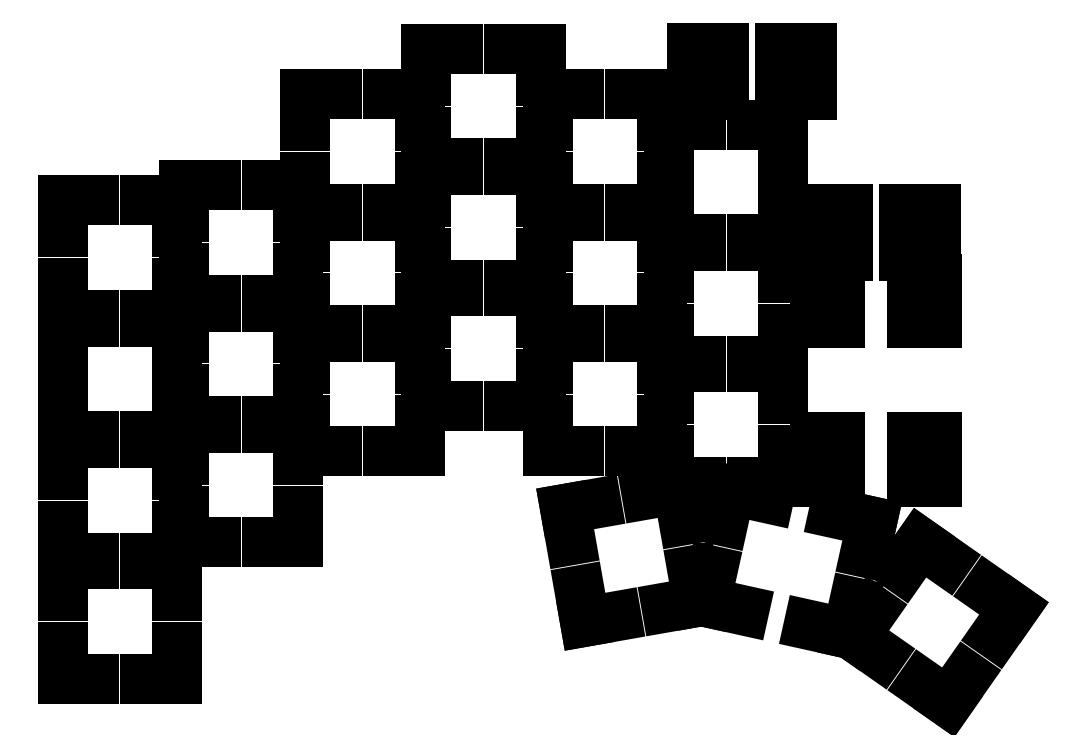
<metadata>
{"format":"dxf","ext":"dxf","renderer":"ezdxf+matplotlib","layout":"modelspace","background":"white","min_lineweight":24,"dpi":150}
</metadata>
<code>
0
SECTION
2
ENTITIES
0
LINE
8
BLACK
10
23.56
20
0.57
11
19.62
21
0.57
0
LINE
8
BLACK
10
23.56
20
7.62
11
23.56
21
0.57
0
LINE
8
BLACK
10
19.62
20
7.62
11
19.62
21
0.57
0
LINE
8
BLACK
10
19.62
20
32.45
11
23.56
21
32.45
0
LINE
8
BLACK
10
19.62
20
25.4
11
19.62
21
32.45
0
LINE
8
BLACK
10
23.56
20
25.4
11
23.56
21
32.45
0
LINE
8
BLACK
10
8.32
20
0.57
11
4.38
21
0.57
0
LINE
8
BLACK
10
8.32
20
7.62
11
8.32
21
0.57
0
LINE
8
BLACK
10
4.38
20
7.62
11
4.38
21
0.57
0
LINE
8
BLACK
10
8.32
20
25.4
11
8.32
21
32.45
0
LINE
8
BLACK
10
4.38
20
32.45
11
8.32
21
32.45
0
LINE
8
BLACK
10
4.38
20
25.4
11
4.38
21
32.45
0
LINE
8
BLACK
10
-29.9
20
-2.866
11
-34.82
21
-3.734
0
LINE
8
BLACK
10
-34.82
20
-3.734
11
-33.95
21
-8.658
0
LINE
8
BLACK
10
-22.02
20
-1.476
11
-17.09
21
-0.6082
0
LINE
8
BLACK
10
-17.09
20
-0.6082
11
-16.23
21
-5.532
0
LINE
8
BLACK
10
-14.84
20
-13.41
11
-13.97
21
-18.33
0
LINE
8
BLACK
10
-13.97
20
-18.33
11
-18.89
21
-19.2
0
LINE
8
BLACK
10
-26.77
20
-20.59
11
-31.7
21
-21.46
0
LINE
8
BLACK
10
-31.7
20
-21.46
11
-32.56
21
-16.54
0
LINE
8
BLACK
10
9.507
20
-23.29
11
10.59
21
-18.41
0
LINE
8
BLACK
10
12.32
20
-10.6
11
13.4
21
-5.719
0
LINE
8
BLACK
10
-8.857
20
-0.7843
11
-9.939
21
-5.666
0
LINE
8
BLACK
10
-12.75
20
-18.36
11
-11.67
21
-13.48
0
LINE
8
BLACK
10
-12.75
20
-18.36
11
-6.7
21
-19.7
0
LINE
8
BLACK
10
9.507
20
-23.29
11
3.454
21
-21.95
0
LINE
8
BLACK
10
13.4
20
-5.719
11
7.35
21
-4.377
0
LINE
8
BLACK
10
-8.857
20
-0.7843
11
-2.804
21
-2.126
0
LINE
8
BLACK
10
-108.8
20
44.72
11
-113.8
21
44.72
0
LINE
8
BLACK
10
-113.8
20
44.72
11
-113.8
21
39.72
0
LINE
8
BLACK
10
-100.8
20
44.72
11
-95.78
21
44.72
0
LINE
8
BLACK
10
-95.78
20
44.72
11
-95.78
21
39.72
0
LINE
8
BLACK
10
-95.78
20
31.72
11
-95.78
21
26.72
0
LINE
8
BLACK
10
-95.78
20
26.72
11
-100.8
21
26.72
0
LINE
8
BLACK
10
-108.8
20
26.72
11
-113.8
21
26.72
0
LINE
8
BLACK
10
-113.8
20
26.72
11
-113.8
21
31.72
0
LINE
8
BLACK
10
-89.72
20
47.1
11
-94.72
21
47.1
0
LINE
8
BLACK
10
-94.72
20
47.1
11
-94.72
21
42.1
0
LINE
8
BLACK
10
-81.72
20
47.1
11
-76.72
21
47.1
0
LINE
8
BLACK
10
-76.72
20
47.1
11
-76.72
21
42.1
0
LINE
8
BLACK
10
-76.72
20
34.1
11
-76.72
21
29.1
0
LINE
8
BLACK
10
-76.72
20
29.1
11
-81.72
21
29.1
0
LINE
8
BLACK
10
-89.72
20
29.1
11
-94.72
21
29.1
0
LINE
8
BLACK
10
-94.72
20
29.1
11
-94.72
21
34.1
0
LINE
8
BLACK
10
-70.67
20
61.39
11
-75.67
21
61.39
0
LINE
8
BLACK
10
-75.67
20
61.39
11
-75.67
21
56.39
0
LINE
8
BLACK
10
-62.67
20
61.39
11
-57.67
21
61.39
0
LINE
8
BLACK
10
-57.67
20
61.39
11
-57.67
21
56.39
0
LINE
8
BLACK
10
-57.67
20
48.39
11
-57.67
21
43.39
0
LINE
8
BLACK
10
-57.67
20
43.39
11
-62.67
21
43.39
0
LINE
8
BLACK
10
-70.67
20
43.39
11
-75.67
21
43.39
0
LINE
8
BLACK
10
-75.67
20
43.39
11
-75.67
21
48.39
0
LINE
8
BLACK
10
-51.62
20
68.53
11
-56.62
21
68.53
0
LINE
8
BLACK
10
-56.62
20
68.53
11
-56.62
21
63.53
0
LINE
8
BLACK
10
-43.62
20
68.53
11
-38.62
21
68.53
0
LINE
8
BLACK
10
-38.62
20
68.53
11
-38.62
21
63.53
0
LINE
8
BLACK
10
-38.62
20
55.53
11
-38.62
21
50.53
0
LINE
8
BLACK
10
-38.62
20
50.53
11
-43.62
21
50.53
0
LINE
8
BLACK
10
-51.62
20
50.53
11
-56.62
21
50.53
0
LINE
8
BLACK
10
-56.62
20
50.53
11
-56.62
21
55.53
0
LINE
8
BLACK
10
-32.58
20
61.39
11
-37.58
21
61.39
0
LINE
8
BLACK
10
-37.58
20
61.39
11
-37.58
21
56.39
0
LINE
8
BLACK
10
-24.57
20
61.39
11
-19.57
21
61.39
0
LINE
8
BLACK
10
-19.57
20
61.39
11
-19.57
21
56.39
0
LINE
8
BLACK
10
-19.57
20
48.39
11
-19.57
21
43.39
0
LINE
8
BLACK
10
-19.57
20
43.39
11
-24.57
21
43.39
0
LINE
8
BLACK
10
-32.58
20
43.39
11
-37.58
21
43.39
0
LINE
8
BLACK
10
-37.58
20
43.39
11
-37.58
21
48.39
0
LINE
8
BLACK
10
-13.53
20
56.62
11
-18.52
21
56.62
0
LINE
8
BLACK
10
-18.52
20
56.62
11
-18.52
21
51.62
0
LINE
8
BLACK
10
-5.525
20
56.62
11
-0.525
21
56.62
0
LINE
8
BLACK
10
-0.525
20
56.62
11
-0.525
21
51.62
0
LINE
8
BLACK
10
-0.525
20
43.62
11
-0.525
21
38.62
0
LINE
8
BLACK
10
-0.525
20
38.62
11
-5.525
21
38.62
0
LINE
8
BLACK
10
-13.53
20
38.62
11
-18.52
21
38.62
0
LINE
8
BLACK
10
-18.52
20
38.62
11
-18.52
21
43.62
0
LINE
8
BLACK
10
-108.8
20
25.67
11
-113.8
21
25.67
0
LINE
8
BLACK
10
-113.8
20
25.67
11
-113.8
21
20.67
0
LINE
8
BLACK
10
-100.8
20
25.67
11
-95.78
21
25.67
0
LINE
8
BLACK
10
-95.78
20
25.67
11
-95.78
21
20.67
0
LINE
8
BLACK
10
-95.78
20
12.67
11
-95.78
21
7.669
0
LINE
8
BLACK
10
-95.78
20
7.669
11
-100.8
21
7.669
0
LINE
8
BLACK
10
-108.8
20
7.669
11
-113.8
21
7.669
0
LINE
8
BLACK
10
-113.8
20
7.669
11
-113.8
21
12.67
0
LINE
8
BLACK
10
-89.72
20
28.05
11
-94.72
21
28.05
0
LINE
8
BLACK
10
-94.72
20
28.05
11
-94.72
21
23.05
0
LINE
8
BLACK
10
-81.72
20
28.05
11
-76.72
21
28.05
0
LINE
8
BLACK
10
-76.72
20
28.05
11
-76.72
21
23.05
0
LINE
8
BLACK
10
-76.72
20
15.05
11
-76.72
21
10.05
0
LINE
8
BLACK
10
-76.72
20
10.05
11
-81.72
21
10.05
0
LINE
8
BLACK
10
-89.72
20
10.05
11
-94.72
21
10.05
0
LINE
8
BLACK
10
-94.72
20
10.05
11
-94.72
21
15.05
0
LINE
8
BLACK
10
-70.67
20
42.34
11
-75.67
21
42.34
0
LINE
8
BLACK
10
-75.67
20
42.34
11
-75.67
21
37.34
0
LINE
8
BLACK
10
-62.67
20
42.34
11
-57.67
21
42.34
0
LINE
8
BLACK
10
-57.67
20
42.34
11
-57.67
21
37.34
0
LINE
8
BLACK
10
-57.67
20
29.34
11
-57.67
21
24.34
0
LINE
8
BLACK
10
-57.67
20
24.34
11
-62.67
21
24.34
0
LINE
8
BLACK
10
-70.67
20
24.34
11
-75.67
21
24.34
0
LINE
8
BLACK
10
-75.67
20
24.34
11
-75.67
21
29.34
0
LINE
8
BLACK
10
-51.62
20
49.48
11
-56.62
21
49.48
0
LINE
8
BLACK
10
-56.62
20
49.48
11
-56.62
21
44.48
0
LINE
8
BLACK
10
-43.62
20
49.48
11
-38.62
21
49.48
0
LINE
8
BLACK
10
-38.62
20
49.48
11
-38.62
21
44.48
0
LINE
8
BLACK
10
-38.62
20
36.48
11
-38.62
21
31.48
0
LINE
8
BLACK
10
-38.62
20
31.48
11
-43.62
21
31.48
0
LINE
8
BLACK
10
-51.62
20
31.48
11
-56.62
21
31.48
0
LINE
8
BLACK
10
-56.62
20
31.48
11
-56.62
21
36.48
0
LINE
8
BLACK
10
-32.58
20
42.34
11
-37.58
21
42.34
0
LINE
8
BLACK
10
-37.58
20
42.34
11
-37.58
21
37.34
0
LINE
8
BLACK
10
-24.57
20
42.34
11
-19.57
21
42.34
0
LINE
8
BLACK
10
-19.57
20
42.34
11
-19.57
21
37.34
0
LINE
8
BLACK
10
-19.57
20
29.34
11
-19.57
21
24.34
0
LINE
8
BLACK
10
-19.57
20
24.34
11
-24.57
21
24.34
0
LINE
8
BLACK
10
-32.58
20
24.34
11
-37.58
21
24.34
0
LINE
8
BLACK
10
-37.58
20
24.34
11
-37.58
21
29.34
0
LINE
8
BLACK
10
-13.53
20
37.58
11
-18.52
21
37.58
0
LINE
8
BLACK
10
-18.52
20
37.58
11
-18.52
21
32.58
0
LINE
8
BLACK
10
-5.525
20
37.58
11
-0.525
21
37.58
0
LINE
8
BLACK
10
-0.525
20
37.58
11
-0.525
21
32.58
0
LINE
8
BLACK
10
-0.525
20
24.57
11
-0.525
21
19.57
0
LINE
8
BLACK
10
-0.525
20
19.57
11
-5.525
21
19.57
0
LINE
8
BLACK
10
-13.53
20
19.57
11
-18.52
21
19.57
0
LINE
8
BLACK
10
-18.52
20
19.57
11
-18.52
21
24.57
0
LINE
8
BLACK
10
-108.8
20
6.619
11
-113.8
21
6.619
0
LINE
8
BLACK
10
-113.8
20
6.619
11
-113.8
21
1.619
0
LINE
8
BLACK
10
-100.8
20
6.619
11
-95.78
21
6.619
0
LINE
8
BLACK
10
-95.78
20
6.619
11
-95.78
21
1.619
0
LINE
8
BLACK
10
-95.78
20
-6.381
11
-95.78
21
-11.38
0
LINE
8
BLACK
10
-95.78
20
-11.38
11
-100.8
21
-11.38
0
LINE
8
BLACK
10
-108.8
20
-11.38
11
-113.8
21
-11.38
0
LINE
8
BLACK
10
-113.8
20
-11.38
11
-113.8
21
-6.381
0
LINE
8
BLACK
10
-89.72
20
9
11
-94.72
21
9
0
LINE
8
BLACK
10
-94.72
20
9
11
-94.72
21
4
0
LINE
8
BLACK
10
-81.72
20
9
11
-76.72
21
9
0
LINE
8
BLACK
10
-76.72
20
9
11
-76.72
21
4
0
LINE
8
BLACK
10
-76.72
20
-4
11
-76.72
21
-9
0
LINE
8
BLACK
10
-76.72
20
-9
11
-81.72
21
-9
0
LINE
8
BLACK
10
-89.72
20
-9
11
-94.72
21
-9
0
LINE
8
BLACK
10
-94.72
20
-9
11
-94.72
21
-4
0
LINE
8
BLACK
10
-70.67
20
23.29
11
-75.67
21
23.29
0
LINE
8
BLACK
10
-75.67
20
23.29
11
-75.67
21
18.29
0
LINE
8
BLACK
10
-62.67
20
23.29
11
-57.67
21
23.29
0
LINE
8
BLACK
10
-57.67
20
23.29
11
-57.67
21
18.29
0
LINE
8
BLACK
10
-57.67
20
10.29
11
-57.67
21
5.287
0
LINE
8
BLACK
10
-57.67
20
5.287
11
-62.67
21
5.287
0
LINE
8
BLACK
10
-70.67
20
5.287
11
-75.67
21
5.287
0
LINE
8
BLACK
10
-75.67
20
5.287
11
-75.67
21
10.29
0
LINE
8
BLACK
10
-51.62
20
30.43
11
-56.62
21
30.43
0
LINE
8
BLACK
10
-56.62
20
30.43
11
-56.62
21
25.43
0
LINE
8
BLACK
10
-43.62
20
30.43
11
-38.62
21
30.43
0
LINE
8
BLACK
10
-38.62
20
30.43
11
-38.62
21
25.43
0
LINE
8
BLACK
10
-38.62
20
17.43
11
-38.62
21
12.43
0
LINE
8
BLACK
10
-38.62
20
12.43
11
-43.62
21
12.43
0
LINE
8
BLACK
10
-51.62
20
12.43
11
-56.62
21
12.43
0
LINE
8
BLACK
10
-56.62
20
12.43
11
-56.62
21
17.43
0
LINE
8
BLACK
10
-32.58
20
23.29
11
-37.58
21
23.29
0
LINE
8
BLACK
10
-37.58
20
23.29
11
-37.58
21
18.29
0
LINE
8
BLACK
10
-24.57
20
23.29
11
-19.57
21
23.29
0
LINE
8
BLACK
10
-19.57
20
23.29
11
-19.57
21
18.29
0
LINE
8
BLACK
10
-19.57
20
10.29
11
-19.57
21
5.287
0
LINE
8
BLACK
10
-19.57
20
5.287
11
-24.57
21
5.287
0
LINE
8
BLACK
10
-32.58
20
5.287
11
-37.58
21
5.287
0
LINE
8
BLACK
10
-37.58
20
5.287
11
-37.58
21
10.29
0
LINE
8
BLACK
10
-13.53
20
18.52
11
-18.52
21
18.52
0
LINE
8
BLACK
10
-18.52
20
18.52
11
-18.52
21
13.53
0
LINE
8
BLACK
10
-5.525
20
18.52
11
-0.525
21
18.52
0
LINE
8
BLACK
10
-0.525
20
18.52
11
-0.525
21
13.53
0
LINE
8
BLACK
10
-0.525
20
5.525
11
-0.525
21
0.525
0
LINE
8
BLACK
10
-0.525
20
0.525
11
-5.525
21
0.525
0
LINE
8
BLACK
10
-13.53
20
0.525
11
-18.52
21
0.525
0
LINE
8
BLACK
10
-18.52
20
0.525
11
-18.52
21
5.525
0
LINE
8
BLACK
10
-108.8
20
-12.43
11
-113.8
21
-12.43
0
LINE
8
BLACK
10
-113.8
20
-12.43
11
-113.8
21
-17.43
0
LINE
8
BLACK
10
-100.8
20
-12.43
11
-95.78
21
-12.43
0
LINE
8
BLACK
10
-95.78
20
-12.43
11
-95.78
21
-17.43
0
LINE
8
BLACK
10
-95.78
20
-25.43
11
-95.78
21
-30.43
0
LINE
8
BLACK
10
-95.78
20
-30.43
11
-100.8
21
-30.43
0
LINE
8
BLACK
10
-108.8
20
-30.43
11
-113.8
21
-30.43
0
LINE
8
BLACK
10
-113.8
20
-30.43
11
-113.8
21
-25.43
0
LINE
8
BLACK
10
31.59
20
-16.5
11
35.69
21
-19.37
0
LINE
8
BLACK
10
35.69
20
-19.37
11
32.82
21
-23.46
0
LINE
8
BLACK
10
25.04
20
-11.91
11
20.94
21
-9.041
0
LINE
8
BLACK
10
20.94
20
-9.041
11
18.07
21
-13.14
0
LINE
8
BLACK
10
13.49
20
-19.69
11
10.62
21
-23.79
0
LINE
8
BLACK
10
10.62
20
-23.79
11
14.71
21
-26.65
0
LINE
8
BLACK
10
21.27
20
-31.24
11
25.36
21
-34.11
0
LINE
8
BLACK
10
25.36
20
-34.11
11
28.23
21
-30.01
0
LINE
8
BLACK
10
-14.88
20
61.32
11
-9.884
21
61.32
0
LINE
8
BLACK
10
-14.88
20
68.72
11
-14.88
21
61.32
0
LINE
8
BLACK
10
-14.88
20
68.72
11
-9.884
21
68.72
0
LINE
8
BLACK
10
3.916
20
68.72
11
-1.084
21
68.72
0
LINE
8
BLACK
10
3.916
20
61.32
11
3.916
21
68.72
0
LINE
8
BLACK
10
3.916
20
61.32
11
-1.084
21
61.32
0
LINE
8
BLACK
10
4.57
20
43.45
11
9.57
21
43.45
0
LINE
8
BLACK
10
4.57
20
36.05
11
4.57
21
43.45
0
LINE
8
BLACK
10
4.57
20
36.05
11
9.57
21
36.05
0
LINE
8
BLACK
10
23.37
20
36.05
11
18.37
21
36.05
0
LINE
8
BLACK
10
23.37
20
43.45
11
23.37
21
36.05
0
LINE
8
BLACK
10
23.37
20
43.45
11
18.37
21
43.45
0
ENDSEC
0
EOF

</code>
